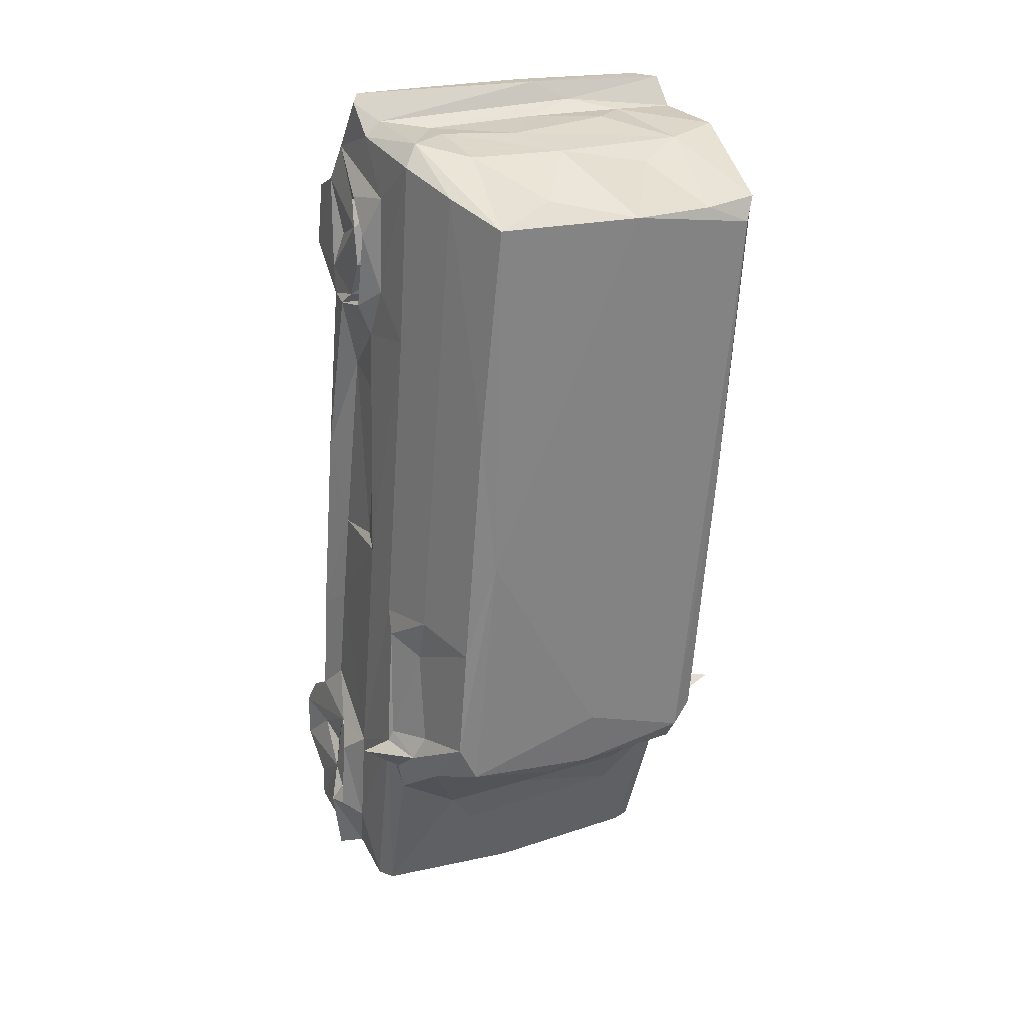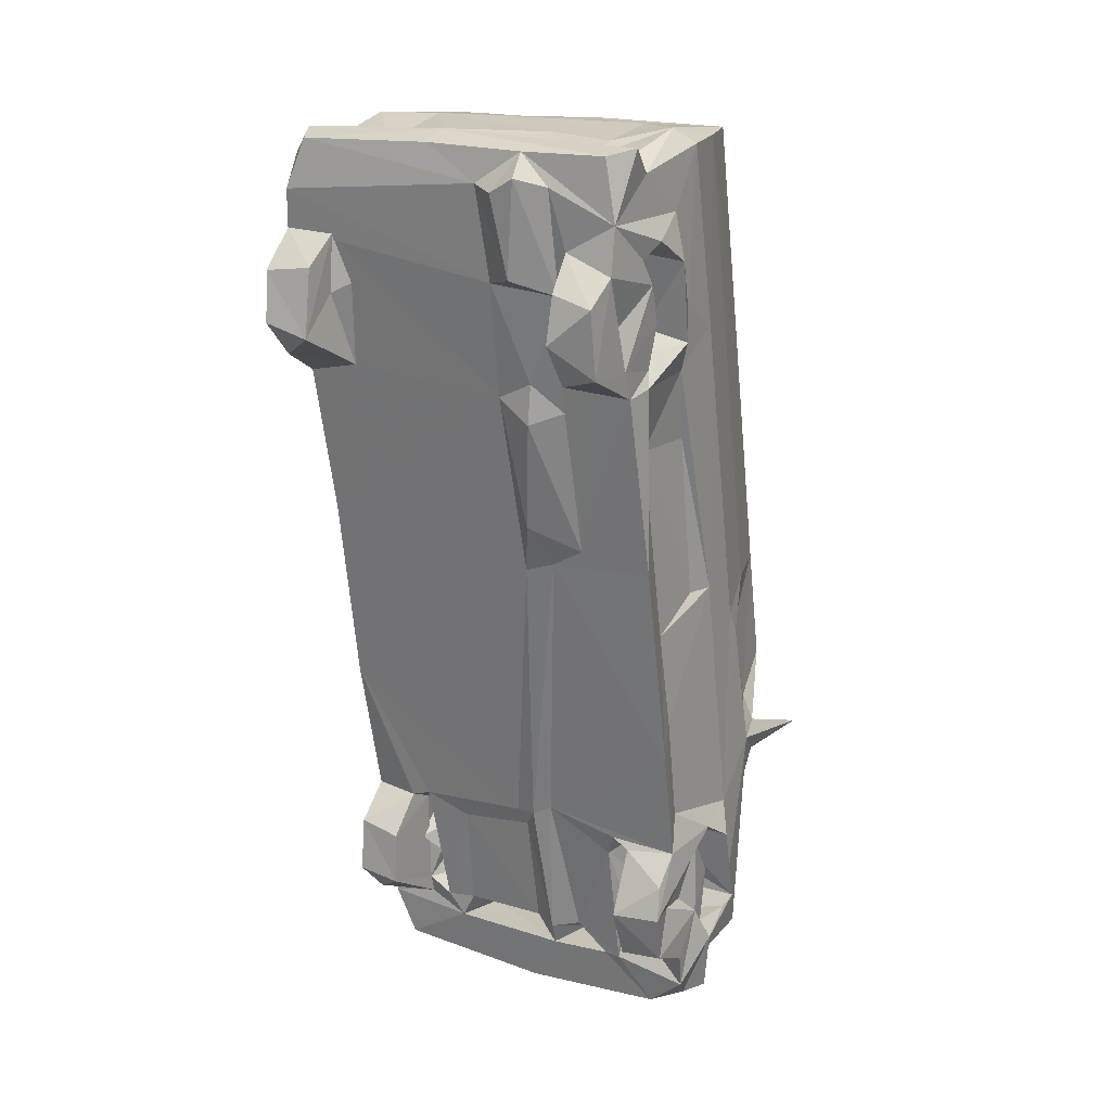
<metadata>
{"format":"obj","ext":"obj","renderer":"f3d","projection":"perspective","resolution":1024,"background":"white","views":[{"elev":32.1,"azim":-25.6,"up":"+Y"},{"elev":27.2,"azim":-148.8,"up":"+Y"}]}
</metadata>
<code>
v -66.27 -69.22 6.673
v -58.31 -77.16 7.032
v -63.72 -76.68 13.08
v -49.98 -67.36 6.23
v -66.41 -77.17 18.74
v -67.71 -62.29 17.89
v -62.22 -74.03 23.71
v -41.12 -81.57 18.72
v -47.52 -76.36 22.21
v -55.94 -62.52 9.72
v -65.96 -61.44 6.378
v -65.05 -53.8 15.1
v -65.85 -55.12 -3.361
v -65.4 -44.57 -4.163
v -63.32 -46.92 4.162
v -62.61 -48.85 11.2
v -55.9 -57.58 -2.827
v -68.48 -55.86 27.59
v -64.78 -57.7 32.07
v -64.95 -58.36 18.12
v -67.3 -58.17 25.19
v -53.63 -61.32 21.29
v -55.17 -59.18 17.61
v -63.87 -46.65 22.11
v -50.72 -56.42 25.93
v -53.23 -52.54 20.19
v -51.43 -50.38 26.96
v -46.29 -67.71 6.489
v -26.8 -81.97 6.35
v -39.05 -79.64 11
v -32.47 -69.82 6.156
v -47.28 -75.64 28.98
v -33.37 -78.31 22.57
v -49.52 -59.51 11.06
v -54.27 -52.16 11.7
v -55.09 -48.91 6.018
v -49.35 -47.74 7.318
v -38.64 -62.38 6.961
v -47.24 -67.46 13.1
v -44.66 -62.98 15.89
v -45.42 -69.72 27.53
v -49.93 -68.2 31.15
v -49.57 -53.11 17.77
v -47.4 -48.49 29.5
v -44.94 -69.56 17.39
v -36.04 -69.55 14.97
v -39.68 -65.44 15.51
v -32.83 -63.88 4.359
v -44.25 -64.44 34.51
v -42.87 -50.43 29.61
v -34.42 -69.74 21.19
v 8.186 -82.13 5.552
v -21.29 -82.35 12.25
v -6.724 -71.3 5.572
v -19.57 -83.33 18.25
v -30.34 -69.74 13.57
v -21.53 -72.15 18.01
v -24.74 -78.56 30.54
v -10.05 -79.21 23.93
v -27.64 -63.81 6.59
v -32.28 -30.55 4.545
v -28.39 -32.54 3.181
v -25.09 -38.13 5.889
v -9.012 -65.64 6.452
v -27.66 -67.7 18.63
v -12.34 -67.73 13.95
v -54.82 -45.91 -5.441
v -64.07 -37.8 -1.084
v -52.93 -34.55 4.011
v -63.54 -36.78 17.36
v -63.66 -32.7 5.674
v -64.6 -34.16 21.25
v -66.77 -38.78 26.64
v -63.13 -33.37 31.85
v -53.89 -45.85 20.74
v -49.01 -39.2 25.66
v -51.19 -36.74 17.46
v -54.34 -35.46 21.34
v -60.99 -25.98 11.28
v -48.54 -33.24 5.128
v -61.69 -8.006 4.566
v -58.81 -2.347 11.17
v -56.52 18.86 10.51
v -57.93 22.44 30.54
v -57.42 37.35 2.966
v -56.26 23.2 24.54
v -53.79 -44.67 12.27
v -47.15 -38.42 5.701
v -48.63 -45.28 12.21
v -53.14 -38.78 18.6
v -51.09 -51.41 21.35
v -49.62 -37.43 21.28
v -23.4 -33.89 4.474
v -34.51 34.41 2.128
v -27.56 31.16 2.26
v -63.39 -72.4 39.22
v -56.3 -75.46 38.08
v -53.66 -73.02 32.53
v -61.38 -71.56 43.29
v -61.76 -24.03 45.73
v -46.43 -46.14 49.68
v -48.36 -71.39 42.44
v -44.15 -70.33 38.56
v -27.55 -79.81 37.57
v -28.73 -76.59 42.92
v -39.3 -72.4 42.13
v -50.11 -63.98 40.45
v -40.27 -56.55 46.32
v -47.01 -60.38 42.46
v -46.62 -52.98 33.14
v -44.18 -63.63 37.53
v -43.44 -63.67 43.47
v -28.48 -58.99 44.91
v -41.98 -55.18 43.54
v -31.67 -55.96 40.12
v -10.94 -80.27 35.73
v -9.003 -71.03 37.37
v -8.013 -71.69 42.28
v -7.754 -63.43 43.75
v -1.357 -56.62 46.66
v -26.96 -45.9 50.86
v -61.05 -29.3 49.91
v -59.77 -36.61 49.52
v -58.84 5.731 43.09
v -60.56 -21.5 45.95
v -70.75 -19.72 52.18
v -58.88 -24.35 54.5
v -55.41 -26.66 60.77
v -55.82 -18.88 55.23
v -52.58 -14.13 68.76
v -58.34 11.2 40.89
v -54.78 2.551 50.63
v -54.59 13.86 53.64
v -39.59 -31.57 61.51
v -48.96 -22.22 70.08
v -27.97 -30.5 66.97
v -18.7 -33.25 61.38
v -2.234 -45.68 52.15
v -18.16 -14.17 70.63
v -19.33 -27.64 69.75
v -50.1 12.13 67.74
v -42.91 35.03 68.8
v -51.86 62.1 9.954
v -41.54 39.19 2.212
v -52.97 59.87 24.5
v -53.17 77.15 1.201
v -37.98 70.84 0.9295
v -29.57 43.08 -0.666
v -30.83 67.59 -2.024
v -22.13 71.14 0.6907
v -52.35 85.24 -11.35
v -43.06 81.13 -8.389
v -42.04 91.17 -13.12
v -51.17 104.1 -3.683
v -50.95 99.74 -11.18
v -41.85 89.25 -1.714
v -41.04 100.5 -9.112
v -54.02 77.44 7.444
v -41.79 77.07 0.9693
v -55.32 83.1 21.54
v -53.12 75.99 23.19
v -52.78 83.44 -0.3337
v -50.01 91.49 -0.03692
v -52.52 80.39 9.829
v -52.14 89.36 13.86
v -51.89 97.95 12.03
v -50.99 103.9 9.356
v -37.02 96.33 0.05352
v -42.07 79.15 12.99
v -44.37 83.88 22.57
v -41.31 87.42 13.94
v -51.96 88.29 27.57
v -53.73 100.2 22.06
v -38.87 91.5 19.04
v -40.82 104.6 12.79
v -41.49 100.7 21.52
v -30.3 76.05 -0.08339
v -20.98 96.47 -0.4865
v -38.89 106.2 -0.3908
v -49.69 113.2 0.206
v -52.52 106.7 14.25
v -49.98 109.6 24.84
v -48.83 120.1 14.07
v -41.28 102.5 10.05
v -34.6 118.6 -0.008443
v -48.37 120.7 36.2
v -49.5 126.5 9.077
v -46.1 126 2.468
v -27.34 124.4 1.552
v -4.539 124.2 8.012
v -44.88 122.7 12.81
v -44.65 124.3 32.6
v -33.89 120.3 15.83
v -34.68 122.1 24.44
v -28.31 99.77 -5.343
v -29.13 120.8 -4.566
v -17.35 116.8 -0.1896
v -23.79 117 -4.713
v 3.645 119.6 10.57
v -8.634 118.6 14.58
v -18.28 120.7 27.88
v -44.85 67.49 65.92
v -51.88 80.72 38.5
v -7.683 113.2 66.23
v -44.64 118.4 50.84
v -39.63 115.9 65.42
v -34.28 121.9 39.76
v -13.05 119.9 39.92
v -23.61 115.9 55.72
v -2.069 -81.03 9.691
v -10.2 -72.18 15.49
v 2.89 -68.5 6.716
v -8.218 -71.04 16.5
v -10.77 -73.86 21.15
v -6.679 -70.58 22.41
v 11.64 -84.23 17.11
v 1.991 -80.44 21.9
v -5.482 -73.94 26.27
v -6.817 -71.36 29.69
v -0.1849 -78.44 30.97
v -3.824 -71.65 26.67
v -8.226 -41.47 5.572
v -2.618 -66.56 5.61
v -0.8213 -55.55 12.29
v 1.434 -37.52 3.962
v -0.02691 -56.41 7.568
v 0.187 -49.56 9.931
v 0.3324 -67.03 17.06
v -0.8905 -59.42 20.4
v -6.933 -61.15 24.7
v -3.129 -63.23 22.92
v -6.617 -54.41 20.1
v -3.884 -63.98 27.35
v 1.835 -62.95 25.29
v -4.338 -46.86 14.75
v -0.7005 -56.16 16.76
v -2.169 -49.93 19.5
v -5.56 -53.12 29.65
v -2.002 -58.36 30.52
v -1.697 -54.63 30.72
v 13.63 -71.85 6.159
v 9.903 -78.52 22.35
v 7.034 -81.22 36
v 13.92 -71.89 17.63
v 9.635 -77.98 40.74
v 4.539 -58.15 -6.862
v 3.405 -64.42 6.452
v 13.44 -66.69 -0.2332
v 14.69 -57.98 -6.55
v 5.046 -52.31 5.488
v 5.158 -42.47 8.693
v 3.026 -58.27 11.23
v 13.87 -67.4 6.725
v 12.47 -57.38 6.263
v 15.49 -45.89 -3.905
v 16.15 -44.58 16.93
v 3.401 -60.4 18.11
v 13.88 -65.58 16.35
v 17.39 -64.42 25.4
v 4.612 -55.43 19.85
v 5.344 -43.97 17.37
v 0.6502 -43.31 21.35
v 2.239 -48.34 25.93
v 14.29 -53.99 20.11
v 14.58 -60.89 30.79
v 18.47 -43.08 22.89
v -0.1144 -41.22 6.198
v -4.883 -47.59 21.31
v 5.462 -46.63 -4.754
v 5.871 -39.43 3.69
v 16.24 -40 4.859
v 15.08 -33.6 10.05
v 2.24 -41.05 16.89
v 16.75 -38.8 28.4
v 19.35 -7.934 2.564
v 17.57 -5.552 8.321
v 22.18 34.63 0.9364
v 21.39 11.4 27.86
v 23.35 35.93 2.196
v 19.08 13.18 7.962
v 18.92 16.73 14.8
v 5.544 -77.71 42.12
v -2.717 -72.56 40.68
v -2.399 -69.2 36.67
v -5.944 -59.97 38.77
v -5.02 -57.19 42.14
v -1.559 -61.23 43.73
v -4.492 -65.13 36.13
v -1.22 -58.44 41.34
v 16.25 -37.33 46.12
v 13.18 -44.88 47.41
v 0.8666 -33.87 61.31
v 17.4 -30.25 43.68
v 11.6 -31.58 60.04
v 14.72 -30.99 54.02
v 13.56 -25.44 51.44
v 19.37 -6.976 42.2
v 6.556 -31.89 65.2
v 11.19 -21.27 67.18
v 6.266 -25.25 69.32
v 19.34 3.451 45.08
v 13.83 4.074 65.25
v 16.51 43.76 65.78
v 26.91 -29.67 50.2
v 20.63 4.706 39.04
v 24.37 46.3 37.7
v 14.2 71.31 -0.2812
v 16.49 81.17 -14.27
v 17.24 88.26 -3.901
v 17.93 95.54 -9.962
v 18.13 100.5 -1.34
v 13.82 90.19 -0.8359
v 14.63 77.39 13.07
v 16.28 73.39 13.52
v 25.97 73.46 10.26
v 18.81 78.38 20.96
v 18.89 84.25 13.39
v 17.06 96.97 16.74
v 18.24 91.08 20.85
v 23.12 60.64 7.266
v 23.29 50.86 22.6
v 25.77 59.7 27.09
v 26.29 67.59 -0.07605
v 26.53 73.77 -7.766
v 26.58 83.07 -14.56
v 28.36 93.52 -11.13
v 28.13 71.29 13.27
v 26.56 76.26 10.6
v 27.33 73.44 25.77
v 30.08 77.11 20.88
v 25.21 85.2 -0.1706
v 29.06 95.22 8.158
v 27.85 84.56 12.54
v 29.51 100 -1.647
v 18.16 96.33 9.68
v 31.77 93.58 19.99
v 29.5 101.1 23.03
v -4.68 122.9 1.855
v 26.08 119.5 1.134
v 14.45 116.8 14.88
v 5.878 119.1 23.08
v 29.26 120.1 7.248
v 29.37 108.6 -1.575
v 30.59 99.08 12.27
v 32.11 114.3 6.249
v 29.53 114.5 12.64
v 30.5 112.8 35.33
v 29.03 117.2 33.06
v 16.85 117.4 37.8
v 20.67 106.5 64.5
v 23.88 106.1 60.12
v 10.98 111.5 64.09
v 5.92 115.7 44.26
v 23.35 111.1 61.74
v -53.79 -37.96 20.95
f 1 2 3
f 1 4 2
f 3 5 6
f 5 3 8
f 5 9 7
f 1 11 10
f 1 12 11
f 13 15 14
f 11 12 13
f 13 12 15
f 12 16 15
f 1 10 4
f 11 13 17
f 11 17 10
f 6 1 3
f 1 6 12
f 18 6 19
f 6 18 21
f 6 21 20
f 5 7 6
f 6 7 19
f 12 6 20
f 22 23 20
f 20 21 22
f 20 23 24
f 21 25 22
f 23 26 24
f 21 18 25
f 25 18 27
f 2 4 28
f 2 28 29
f 29 30 2
f 29 28 31
f 2 30 3
f 5 8 9
f 7 9 32
f 3 30 8
f 8 33 9
f 9 33 32
f 4 10 34
f 17 35 10
f 17 36 35
f 4 34 37
f 28 4 38
f 10 22 34
f 41 39 42
f 10 23 22
f 10 35 23
f 34 22 25
f 34 25 43
f 26 43 25
f 23 35 26
f 40 44 39
f 39 44 42
f 91 26 25
f 91 25 27
f 28 39 45
f 28 38 39
f 39 47 40
f 28 45 46
f 28 46 31
f 38 47 39
f 38 48 47
f 40 46 45
f 40 47 46
f 39 41 45
f 41 49 45
f 45 49 40
f 40 49 50
f 29 54 52
f 29 31 54
f 29 53 30
f 30 55 8
f 30 53 55
f 56 51 57
f 8 55 33
f 55 59 33
f 33 59 58
f 31 48 60
f 38 61 48
f 48 63 60
f 48 31 46
f 48 46 47
f 31 60 56
f 31 56 57
f 56 65 51
f 60 65 56
f 65 66 57
f 60 66 65
f 60 64 66
f 51 65 57
f 13 14 67
f 17 13 67
f 14 68 67
f 67 68 69
f 14 15 70
f 68 14 71
f 68 71 69
f 12 20 24
f 12 70 16
f 12 24 70
f 24 26 75
f 18 76 27
f 16 70 15
f 14 72 71
f 14 70 72
f 70 77 72
f 73 72 76
f 70 75 77
f 70 24 75
f 18 73 76
f 76 72 78
f 71 79 82
f 71 72 79
f 72 73 74
f 72 74 79
f 71 82 81
f 81 82 83
f 79 74 82
f 82 74 84
f 81 83 85
f 83 82 84
f 84 86 83
f 36 37 35
f 17 67 36
f 36 67 87
f 36 87 37
f 37 88 4
f 34 35 37
f 37 87 89
f 67 69 87
f 87 69 77
f 4 88 38
f 88 80 61
f 35 75 43
f 35 87 75
f 87 90 75
f 35 34 89
f 34 43 89
f 89 43 76
f 35 89 87
f 91 75 26
f 43 75 91
f 91 27 43
f 43 27 76
f 87 77 90
f 37 89 88
f 89 76 88
f 88 76 92
f 88 77 80
f 88 92 77
f 355 77 75
f 90 77 355
f 75 90 92
f 92 355 75
f 72 77 78
f 76 78 355
f 355 92 76
f 90 355 78
f 77 92 78
f 40 50 44
f 69 71 80
f 69 80 77
f 80 71 61
f 38 88 61
f 48 61 62
f 48 62 63
f 62 93 63
f 71 81 61
f 81 85 94
f 81 94 61
f 62 95 93
f 62 61 94
f 96 7 97
f 7 98 97
f 96 97 99
f 7 96 19
f 96 99 100
f 96 100 19
f 7 32 98
f 32 97 98
f 42 102 41
f 102 103 41
f 104 97 32
f 97 104 105
f 102 106 103
f 97 105 99
f 42 49 107
f 42 107 102
f 99 108 101
f 42 44 110
f 42 110 49
f 41 103 49
f 103 111 49
f 107 49 111
f 107 111 112
f 107 112 102
f 99 105 108
f 102 112 113
f 50 49 110
f 111 109 112
f 111 115 109
f 109 114 112
f 109 115 114
f 33 58 32
f 104 32 58
f 58 116 104
f 106 117 103
f 106 102 113
f 111 103 117
f 112 114 113
f 113 114 115
f 118 106 119
f 105 120 108
f 108 121 101
f 108 120 121
f 18 19 73
f 73 19 74
f 19 100 74
f 100 99 123
f 99 101 123
f 100 123 122
f 74 100 124
f 124 100 125
f 126 100 122
f 123 127 122
f 123 128 127
f 100 127 125
f 122 127 126
f 100 126 127
f 125 127 129
f 128 130 127
f 127 130 129
f 74 124 131
f 74 131 84
f 124 125 132
f 125 129 132
f 131 124 133
f 44 50 110
f 101 121 134
f 123 101 128
f 101 134 128
f 134 121 137
f 134 137 136
f 135 128 136
f 128 135 130
f 128 134 136
f 136 140 135
f 140 139 135
f 129 130 141
f 124 132 133
f 129 141 132
f 133 132 141
f 130 135 142
f 135 139 142
f 130 142 141
f 85 83 143
f 85 144 94
f 83 86 143
f 86 84 145
f 85 146 144
f 143 86 145
f 94 95 62
f 144 148 94
f 144 149 148
f 144 147 149
f 148 95 94
f 148 150 95
f 151 154 155
f 151 155 153
f 151 153 152
f 152 153 156
f 153 157 156
f 85 158 146
f 85 143 158
f 146 159 144
f 144 159 147
f 145 84 161
f 145 161 143
f 143 161 158
f 160 158 161
f 151 146 162
f 151 152 146
f 152 159 146
f 146 158 164
f 146 164 162
f 162 164 165
f 151 162 154
f 154 162 163
f 162 165 166
f 162 166 163
f 152 156 159
f 156 168 159
f 164 158 169
f 160 170 169
f 158 160 169
f 160 161 172
f 160 172 173
f 160 173 170
f 164 171 165
f 164 169 171
f 169 170 174
f 169 174 171
f 165 171 175
f 165 175 166
f 171 174 175
f 170 176 174
f 149 147 177
f 148 149 150
f 149 177 150
f 177 147 168
f 159 168 147
f 168 178 177
f 177 178 150
f 155 157 153
f 155 154 179
f 163 166 154
f 166 167 154
f 180 167 181
f 180 154 167
f 180 181 182
f 155 179 157
f 156 179 168
f 156 157 179
f 154 180 179
f 173 172 182
f 173 181 176
f 180 182 183
f 182 181 173
f 166 175 184
f 167 166 184
f 175 176 181
f 174 176 175
f 170 173 176
f 167 175 181
f 167 184 175
f 183 187 180
f 180 187 188
f 180 185 179
f 185 180 189
f 180 188 189
f 188 187 190
f 187 183 191
f 182 186 183
f 183 186 192
f 191 183 192
f 191 192 193
f 192 194 193
f 195 178 168
f 179 185 168
f 195 168 196
f 196 168 185
f 196 198 195
f 195 197 178
f 195 198 197
f 185 189 196
f 188 190 189
f 198 196 189
f 198 189 197
f 191 193 199
f 191 190 187
f 199 193 200
f 193 194 201
f 191 199 190
f 133 141 202
f 84 131 203
f 84 203 161
f 131 133 203
f 141 142 202
f 142 139 204
f 133 202 205
f 161 203 172
f 172 203 186
f 133 205 203
f 205 202 206
f 206 142 204
f 172 186 182
f 203 205 186
f 186 205 192
f 207 194 192
f 205 206 192
f 192 206 207
f 194 207 208
f 201 194 208
f 208 207 209
f 206 209 207
f 209 206 204
f 202 142 206
f 29 52 210
f 29 210 53
f 31 211 54
f 57 211 31
f 210 216 53
f 53 216 55
f 214 218 213
f 55 217 59
f 214 215 219
f 214 219 218
f 221 215 218
f 60 63 222
f 60 222 64
f 64 223 54
f 54 223 212
f 64 222 223
f 223 226 224
f 225 223 222
f 223 227 226
f 57 66 211
f 214 213 215
f 64 54 66
f 211 66 54
f 213 218 215
f 228 223 229
f 231 232 230
f 221 231 230
f 221 233 231
f 228 229 234
f 224 236 223
f 223 236 229
f 232 231 235
f 232 238 230
f 231 233 239
f 235 231 237
f 231 240 237
f 231 239 240
f 52 54 241
f 54 212 241
f 52 216 210
f 216 242 55
f 55 242 217
f 59 217 220
f 217 242 243
f 52 241 216
f 216 241 244
f 216 244 242
f 212 247 246
f 246 249 248
f 246 248 212
f 212 223 247
f 246 247 251
f 247 250 251
f 252 226 250
f 247 252 250
f 248 253 212
f 212 253 241
f 248 249 253
f 249 254 253
f 223 228 247
f 228 257 247
f 228 234 259
f 247 257 252
f 252 257 229
f 236 260 252
f 236 257 260
f 236 252 229
f 226 252 224
f 252 260 261
f 229 257 262
f 229 263 234
f 229 262 263
f 236 262 257
f 257 258 264
f 257 264 260
f 228 258 257
f 241 253 258
f 244 241 259
f 241 258 259
f 228 259 258
f 244 265 242
f 244 259 265
f 254 256 253
f 253 264 258
f 253 256 264
f 234 263 259
f 93 225 63
f 63 225 222
f 223 267 227
f 225 267 223
f 235 268 232
f 237 268 235
f 232 268 238
f 268 237 238
f 238 237 240
f 246 269 255
f 246 251 269
f 269 251 270
f 226 227 250
f 250 227 261
f 250 261 251
f 267 225 251
f 270 251 225
f 246 255 249
f 249 256 254
f 255 271 249
f 249 271 256
f 269 270 255
f 270 271 255
f 224 252 227
f 224 227 236
f 236 227 262
f 227 267 262
f 252 261 227
f 263 262 266
f 267 273 262
f 267 251 273
f 251 261 273
f 262 273 261
f 261 266 262
f 264 256 261
f 260 264 261
f 263 266 259
f 271 272 274
f 256 266 261
f 225 93 275
f 225 275 270
f 270 275 271
f 271 276 272
f 93 95 275
f 95 277 275
f 265 266 274
f 265 259 266
f 256 271 266
f 274 266 271
f 271 275 276
f 276 278 272
f 272 278 274
f 275 280 276
f 276 280 278
f 275 279 280
f 275 277 279
f 280 281 278
f 58 59 116
f 104 116 105
f 106 283 117
f 106 118 283
f 116 282 105
f 59 220 116
f 219 284 218
f 117 285 111
f 111 285 115
f 106 113 119
f 115 285 286
f 115 286 113
f 119 113 287
f 113 286 287
f 230 219 221
f 230 288 219
f 219 288 284
f 230 233 288
f 218 284 221
f 221 284 233
f 284 288 233
f 117 283 118
f 117 118 119
f 105 282 120
f 117 119 285
f 285 230 286
f 230 238 286
f 233 230 239
f 230 285 239
f 239 285 289
f 238 240 286
f 285 119 287
f 289 285 287
f 287 286 289
f 289 286 240
f 116 220 243
f 243 220 217
f 116 243 282
f 243 242 245
f 245 242 265
f 243 245 282
f 239 289 240
f 265 290 245
f 282 245 291
f 120 282 291
f 138 292 121
f 121 292 137
f 121 120 138
f 245 290 291
f 120 291 138
f 138 294 292
f 291 294 138
f 291 290 294
f 290 295 294
f 293 297 296
f 292 294 298
f 293 296 295
f 294 299 298
f 294 295 299
f 295 296 299
f 137 292 136
f 140 300 139
f 136 298 140
f 136 292 298
f 298 300 140
f 300 298 299
f 297 301 296
f 296 302 299
f 301 302 296
f 300 299 303
f 299 302 303
f 290 293 304
f 274 290 265
f 274 297 290
f 290 297 293
f 295 304 293
f 290 304 295
f 274 278 297
f 278 305 297
f 297 305 301
f 95 150 277
f 150 307 277
f 308 311 310
f 308 309 311
f 150 178 311
f 150 311 307
f 307 311 312
f 308 307 309
f 307 312 309
f 309 312 311
f 314 313 316
f 317 318 313
f 318 319 313
f 313 319 316
f 279 320 280
f 281 321 278
f 280 320 281
f 321 322 278
f 277 323 279
f 279 323 320
f 281 320 321
f 324 308 325
f 308 326 325
f 308 310 326
f 325 326 324
f 277 307 323
f 307 324 323
f 308 324 307
f 323 327 320
f 323 315 327
f 323 324 315
f 315 324 328
f 320 329 322
f 320 322 321
f 314 328 313
f 314 316 330
f 328 314 327
f 314 330 327
f 327 330 329
f 320 327 329
f 331 324 326
f 324 333 328
f 324 331 332
f 324 332 333
f 331 326 332
f 326 334 332
f 313 328 317
f 328 333 317
f 316 319 330
f 318 317 335
f 335 317 332
f 332 317 333
f 319 336 330
f 319 318 336
f 329 330 336
f 329 336 337
f 197 189 338
f 189 190 338
f 200 193 201
f 200 201 341
f 311 178 334
f 197 338 339
f 338 190 339
f 339 190 342
f 199 200 340
f 200 341 340
f 310 311 334
f 326 310 334
f 334 178 343
f 178 197 343
f 334 344 332
f 334 343 344
f 343 345 346
f 335 344 318
f 335 332 344
f 318 344 336
f 336 344 337
f 343 337 344
f 337 343 346
f 337 346 347
f 197 339 343
f 199 342 190
f 343 339 345
f 345 342 346
f 345 339 342
f 199 346 342
f 199 340 346
f 340 349 348
f 346 340 348
f 348 347 346
f 139 300 350
f 300 303 350
f 204 139 350
f 278 322 305
f 322 306 305
f 305 306 301
f 302 301 303
f 301 351 303
f 322 329 306
f 306 329 347
f 306 351 301
f 329 337 347
f 306 347 351
f 351 350 303
f 201 208 349
f 208 204 353
f 208 209 204
f 204 352 353
f 349 352 354
f 350 354 352
f 341 201 349
f 341 349 340
f 208 353 349
f 353 352 349
f 204 350 352
f 350 351 354
f 351 348 354
f 347 348 351
f 348 349 354
f 43 26 35
f 92 90 78
f 219 215 221
f 328 327 315

</code>
